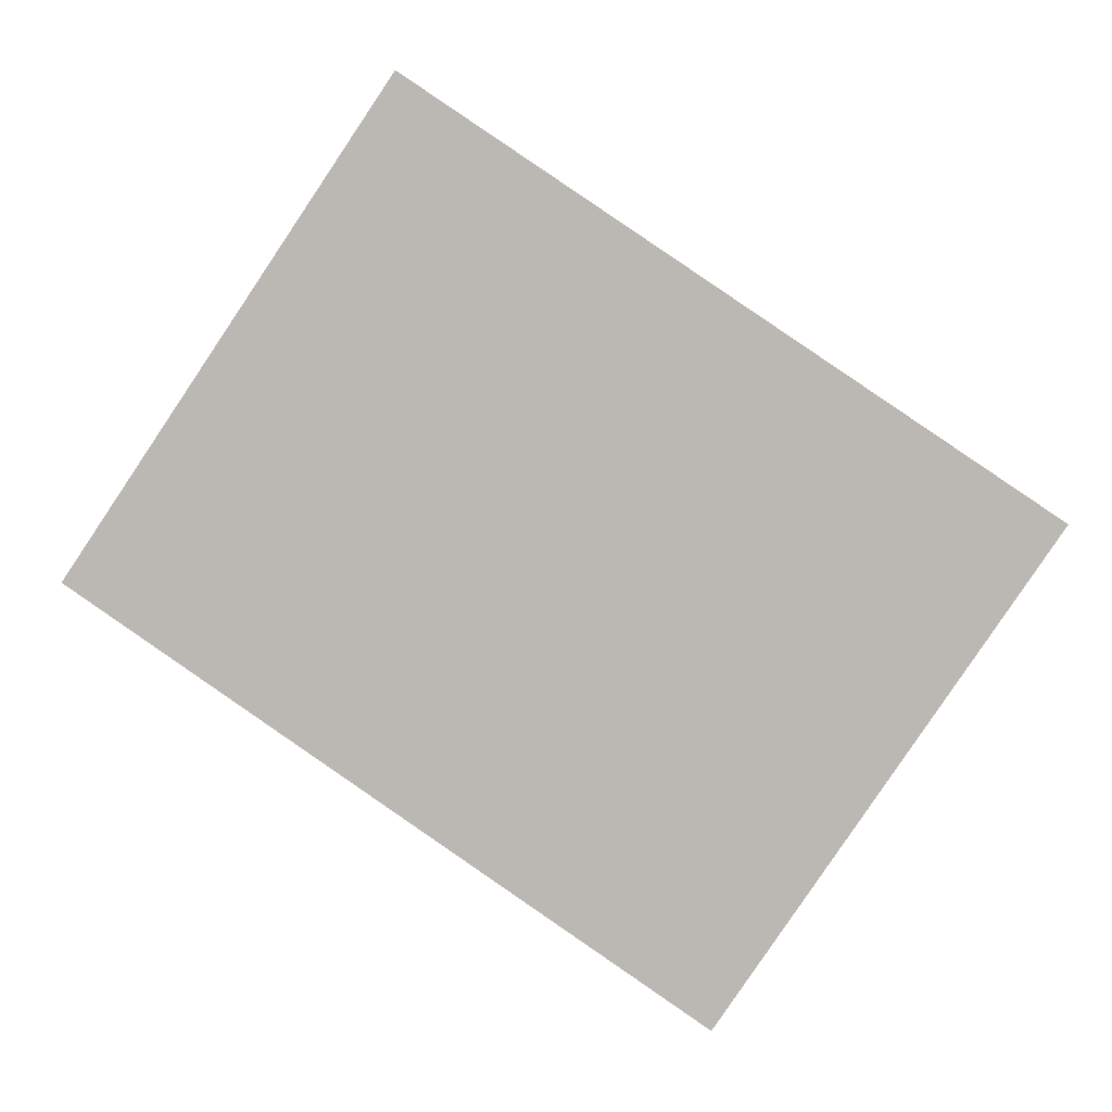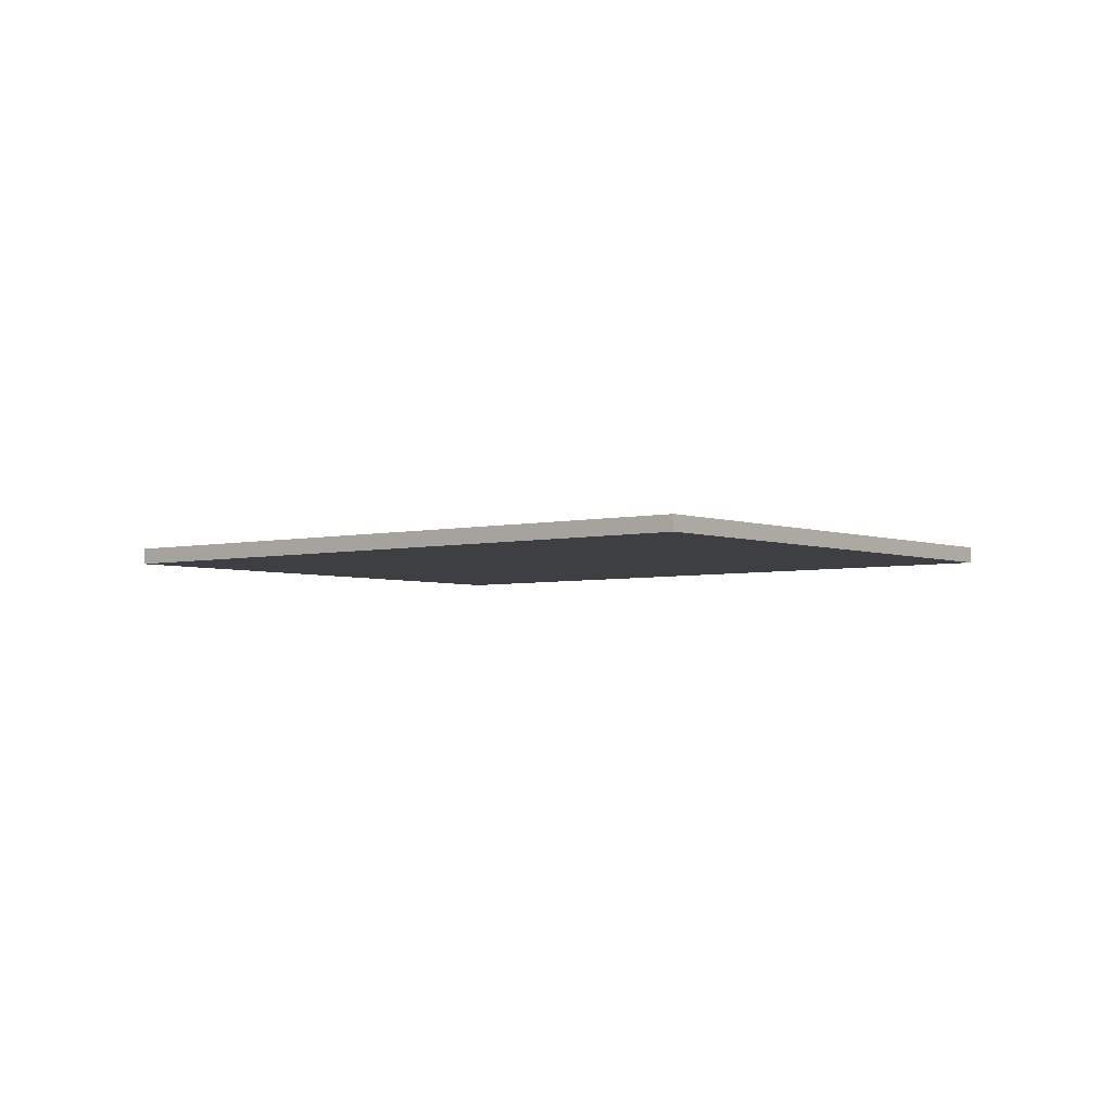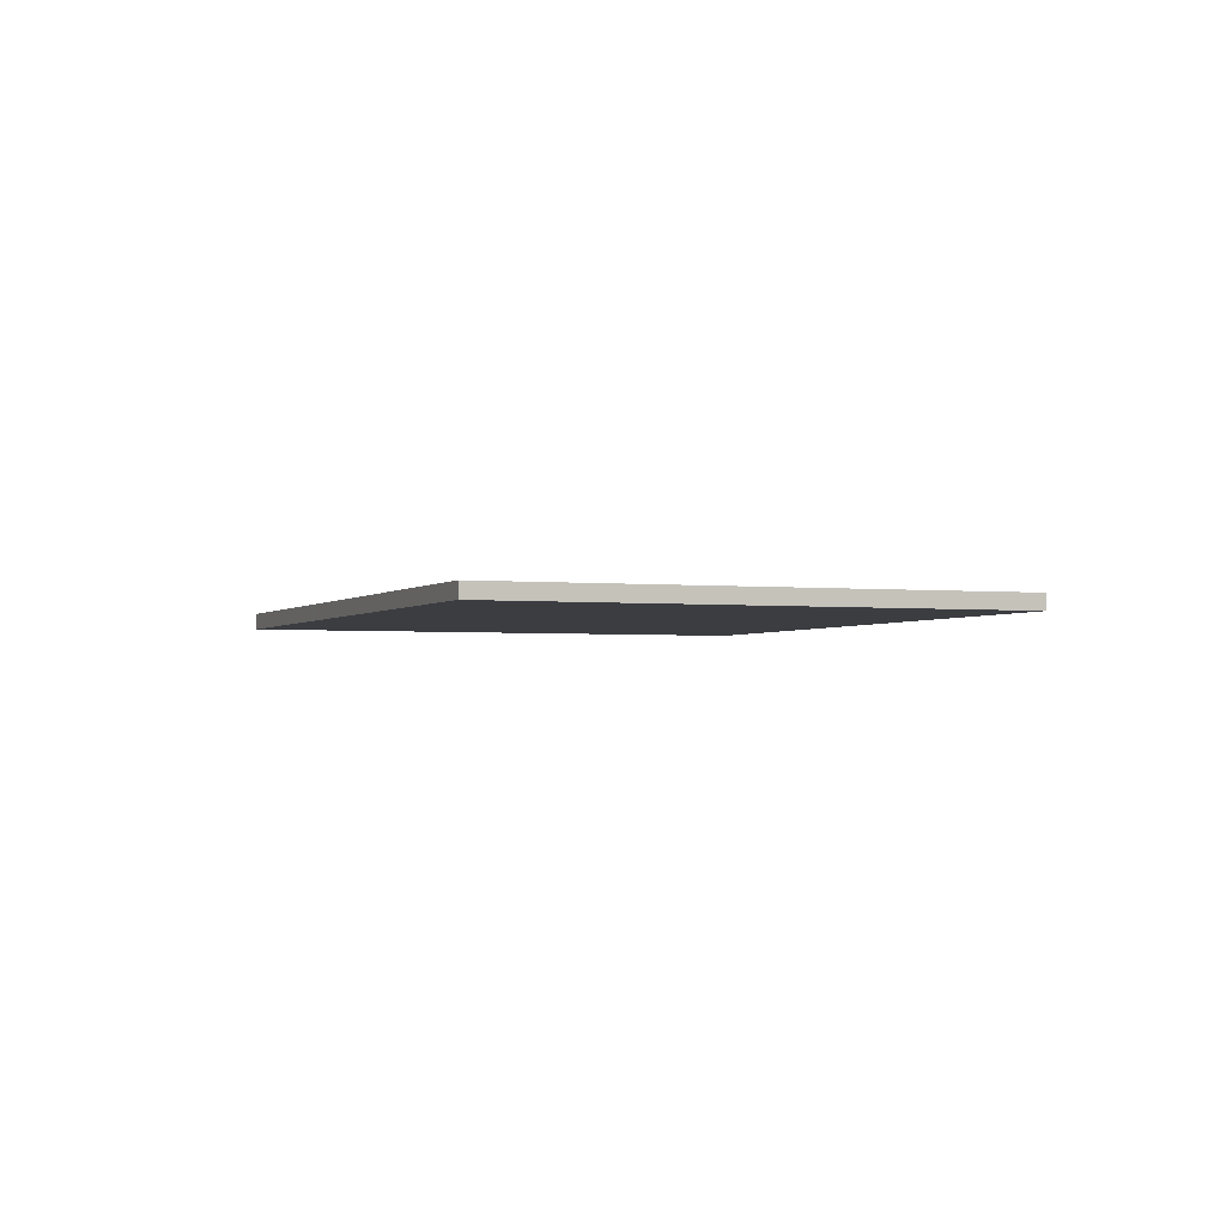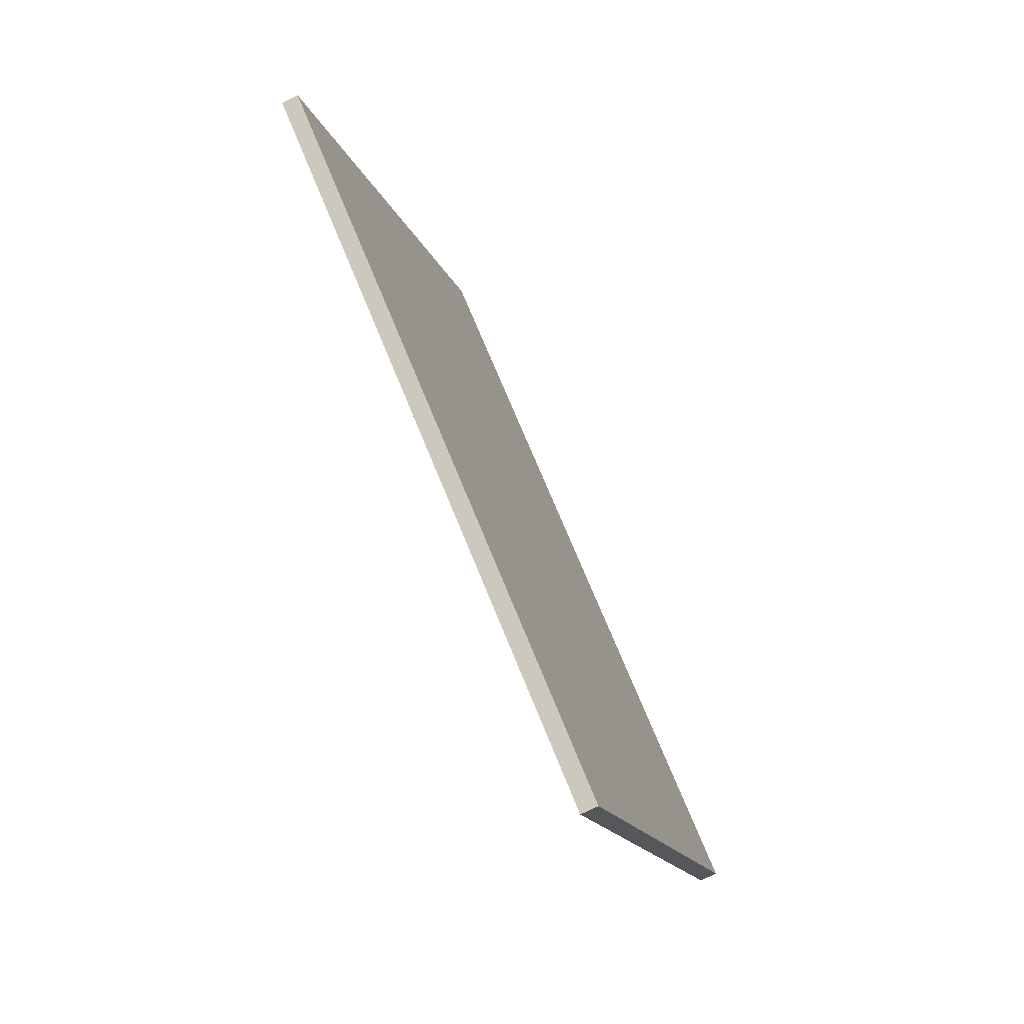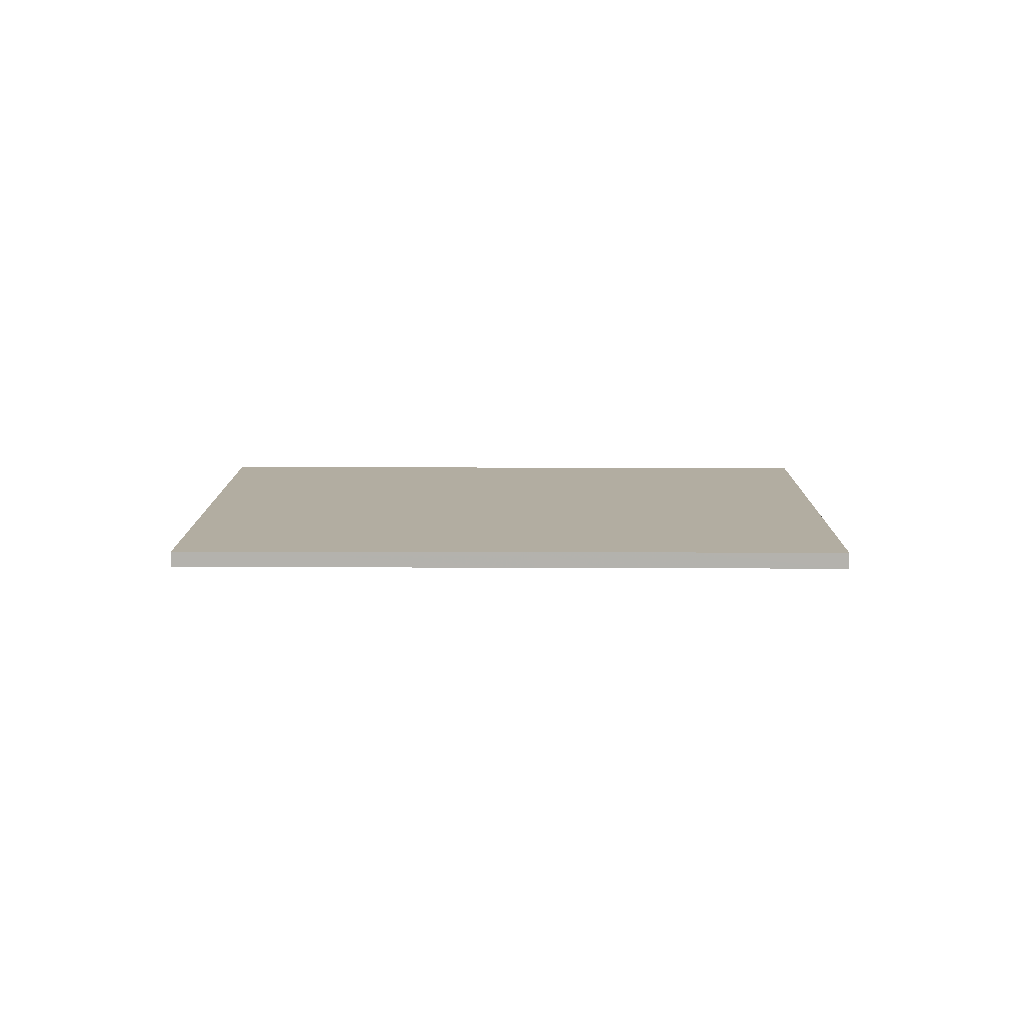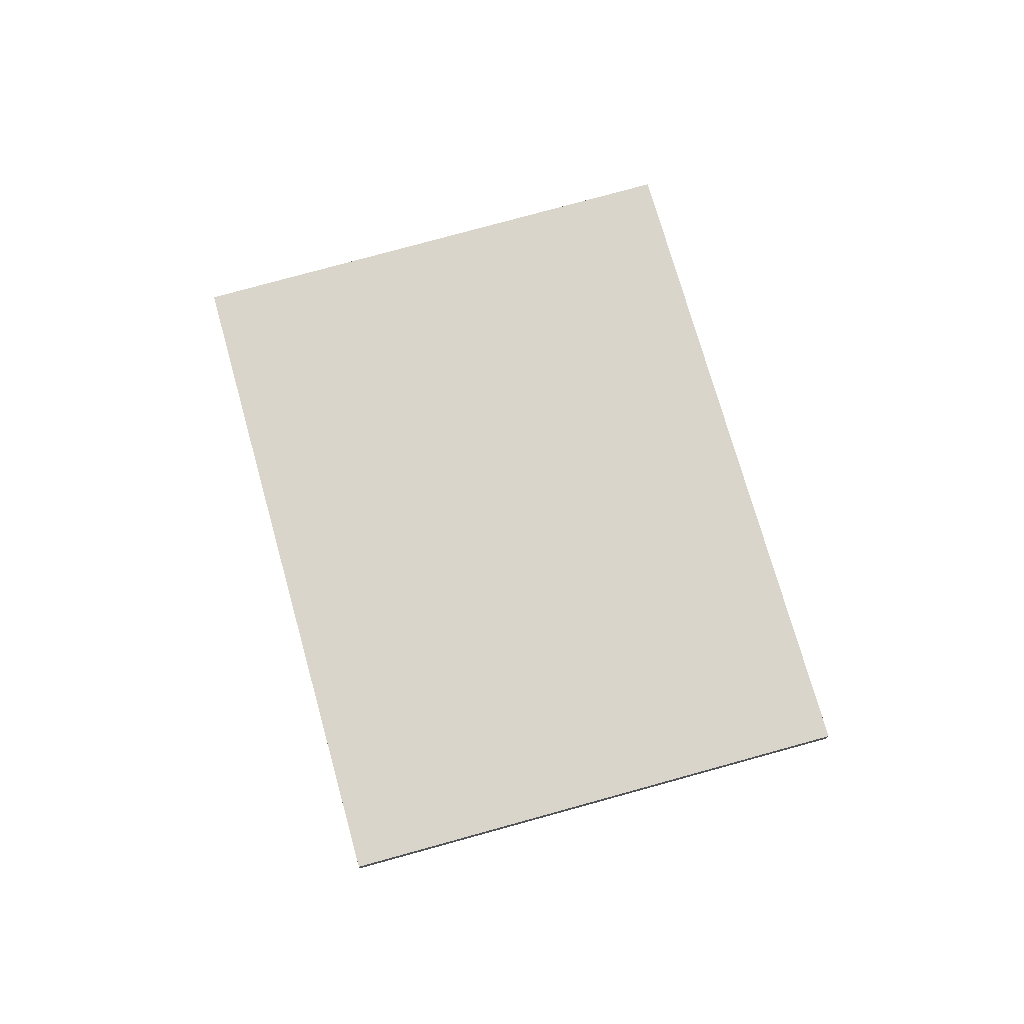
<metadata>
{"format":"obj","ext":"obj","renderer":"f3d","projection":"perspective","resolution":1024,"background":"white","views":[{"elev":5.9,"azim":-174.6,"up":"+Y"},{"elev":-3.8,"azim":73.0,"up":"+Z"},{"elev":-2.4,"azim":102.6,"up":"+Z"},{"elev":-73.3,"azim":116.7,"up":"+Y"},{"elev":10.5,"azim":-145.7,"up":"+Z"},{"elev":74.3,"azim":-71.7,"up":"+Z"}]}
</metadata>
<code>
v -402.2 -1905 -0.1116
v -404.3 -1902 -0.1146
v -400.3 -1899 -0.11
v -398.2 -1902 -0.1069
v -398.8 -1903 -0.1075
v -400.8 -1899 -0.1106
v -404 -1902 -0.1142
v -400.6 -1900 -0.1102
v -400 -1900 -0.1095
v -403.1 -1902 -0.1131
v -403.4 -1901 -0.1136
v -401.3 -1904 -0.1105
v -404.2 -1902 -0.1146
v -403.9 -1902 -0.1141
v -402.2 -1905 -0.1115
v -402.4 -1903 -0.1122
v -403.3 -1903 -0.1132
v -403.3 -1903 -0.1132
v -399.3 -1901 -0.1085
v -399.9 -1901 -0.1092
v -401.4 -1902 -0.111
v -402.1 -1901 -0.1119
v -402.3 -1900 -0.1124
v -400.3 -1904 -0.1093
v -402.1 -1901 -0.112
v -401.5 -1902 -0.1111
v -402.4 -1901 -0.1125
v -400.4 -1904 -0.1094
v -401.3 -1904 -0.1105
v -402.2 -1905 -0.1115
v -402.2 -1905 -0.1116
v -400.9 -1904 -0.11
v -403.2 -1903 -0.113
v -402.3 -1903 -0.112
v -403.2 -1903 -0.1131
v -399.8 -1901 -0.1091
v -399.3 -1901 -0.1084
v -401.3 -1902 -0.1108
v -401.4 -1902 -0.1109
v -402.4 -1904 -0.1118
v -401.5 -1904 -0.1108
v -402.4 -1905 -0.1119
v -399 -1902 -0.1078
v -398.4 -1902 -0.1072
v -400.5 -1903 -0.1096
v -400.6 -1903 -0.1097
v -401.9 -1902 -0.1115
v -401.8 -1902 -0.1114
v -401 -1904 -0.1102
v -402.5 -1901 -0.1125
v -402.8 -1901 -0.1129
v -400.8 -1904 -0.1099
v -402.2 -1905 -0.1116
v -402.2 -1905 -0.1116
v -402.2 -1905 0
v -402.2 -1905 0
v -404.2 -1902 -0.1146
v -404.3 -1902 -0.1146
v -404.3 -1902 -1.388e-17
v -404.2 -1902 0
v -400 -1900 -0.1095
v -400.3 -1899 -0.11
v -400.3 -1899 0
v -400 -1900 0
v -398.8 -1903 -0.1075
v -398.2 -1902 -0.1069
v -398.2 -1902 1.388e-17
v -398.8 -1903 0
v -400.3 -1904 -0.1093
v -398.8 -1903 -0.1075
v -398.8 -1903 0
v -400.3 -1904 0
v -400.3 -1899 -0.11
v -400.8 -1899 -0.1106
v -400.8 -1899 1.388e-17
v -400.3 -1899 0
v -404.3 -1902 -0.1146
v -404 -1902 -0.1142
v -404 -1902 0
v -404.3 -1902 -1.388e-17
v -399.3 -1901 -0.1085
v -400 -1900 -0.1095
v -400 -1900 0
v -399.3 -1901 0
v -402.8 -1901 -0.1129
v -403.4 -1901 -0.1136
v -403.4 -1901 -1.388e-17
v -402.8 -1901 0
v -402.2 -1905 -0.1115
v -401.3 -1904 -0.1105
v -401.3 -1904 0
v -402.2 -1905 0
v -403.4 -1901 -0.1136
v -404.2 -1902 -0.1146
v -404.2 -1902 0
v -403.4 -1901 -1.388e-17
v -402.2 -1905 -0.1116
v -402.2 -1905 -0.1115
v -402.2 -1905 0
v -402.2 -1905 0
v -404 -1902 -0.1142
v -403.3 -1903 -0.1132
v -403.3 -1903 0
v -404 -1902 0
v -399.3 -1901 -0.1084
v -399.3 -1901 -0.1085
v -399.3 -1901 0
v -399.3 -1901 0
v -400.8 -1899 -0.1106
v -402.3 -1900 -0.1124
v -402.3 -1900 0
v -400.8 -1899 1.388e-17
v -400.4 -1904 -0.1094
v -400.3 -1904 -0.1093
v -400.3 -1904 0
v -400.4 -1904 0
v -402.3 -1900 -0.1124
v -402.4 -1901 -0.1125
v -402.4 -1901 0
v -402.3 -1900 0
v -400.8 -1904 -0.1099
v -400.4 -1904 -0.1094
v -400.4 -1904 0
v -400.8 -1904 0
v -402.4 -1905 -0.1119
v -402.2 -1905 -0.1116
v -402.2 -1905 0
v -402.4 -1905 0
v -401.3 -1904 -0.1105
v -400.9 -1904 -0.11
v -400.9 -1904 1.388e-17
v -401.3 -1904 0
v -403.3 -1903 -0.1132
v -403.2 -1903 -0.1131
v -403.2 -1903 0
v -403.3 -1903 0
v -398.4 -1902 -0.1072
v -399.3 -1901 -0.1084
v -399.3 -1901 0
v -398.4 -1902 0
v -403.2 -1903 -0.1131
v -402.4 -1905 -0.1119
v -402.4 -1905 0
v -403.2 -1903 0
v -398.2 -1902 -0.1069
v -398.4 -1902 -0.1072
v -398.4 -1902 0
v -398.2 -1902 1.388e-17
v -402.4 -1901 -0.1125
v -402.8 -1901 -0.1129
v -402.8 -1901 0
v -402.4 -1901 0
v -400.9 -1904 -0.11
v -400.8 -1904 -0.1099
v -400.8 -1904 0
v -400.9 -1904 1.388e-17
v -402.2 -1905 0
v -404.3 -1902 0
v -400.3 -1899 0
v -398.2 -1902 0
f 20 8 9 19
f 22 8 20 21
f 23 6 8 22
f 8 6 3 9
f 14 7 2 13
f 18 7 14 17
f 13 11 10 14
f 17 14 10 16
f 41 29 30 40
f 40 30 31 42
f 44 4 5 43
f 43 5 24 45
f 47 16 10 50
f 50 10 11 51
f 52 32 29 41 49
f 25 22 21 26
f 27 23 22 25
f 45 24 28 46
f 29 12 15 30
f 30 15 1 31
f 32 12 29
f 33 17 16 34
f 35 18 17 33
f 36 20 19 37
f 38 21 20 36
f 48 34 16 47
f 39 26 21 38
f 40 33 34 41
f 42 35 33 40
f 43 36 37 44
f 45 38 36 43
f 49 41 34 48
f 46 39 38 45
f 47 26 39 48
f 48 39 46 49
f 50 25 26 47
f 51 27 25 50
f 49 46 28 52
f 54 55 56 53
f 58 59 60 57
f 62 63 64 61
f 66 67 68 65
f 70 71 72 69
f 74 75 76 73
f 78 79 80 77
f 82 83 84 81
f 86 87 88 85
f 90 91 92 89
f 94 95 96 93
f 98 99 100 97
f 102 103 104 101
f 106 107 108 105
f 110 111 112 109
f 114 115 116 113
f 118 119 120 117
f 122 123 124 121
f 126 127 128 125
f 130 131 132 129
f 134 135 136 133
f 138 139 140 137
f 142 143 144 141
f 146 147 148 145
f 150 151 152 149
f 154 155 156 153
f 158 159 160 157

</code>
